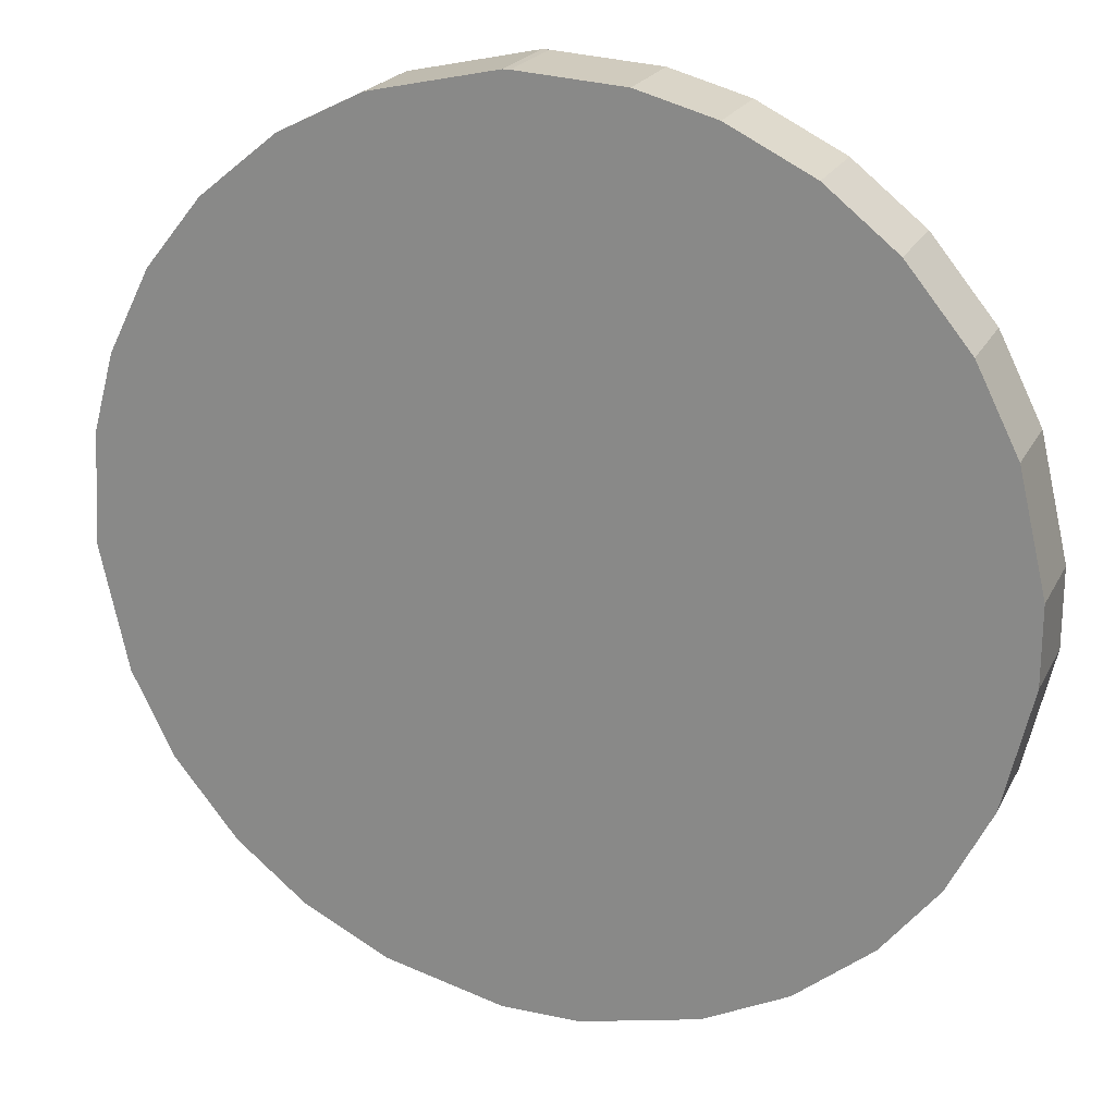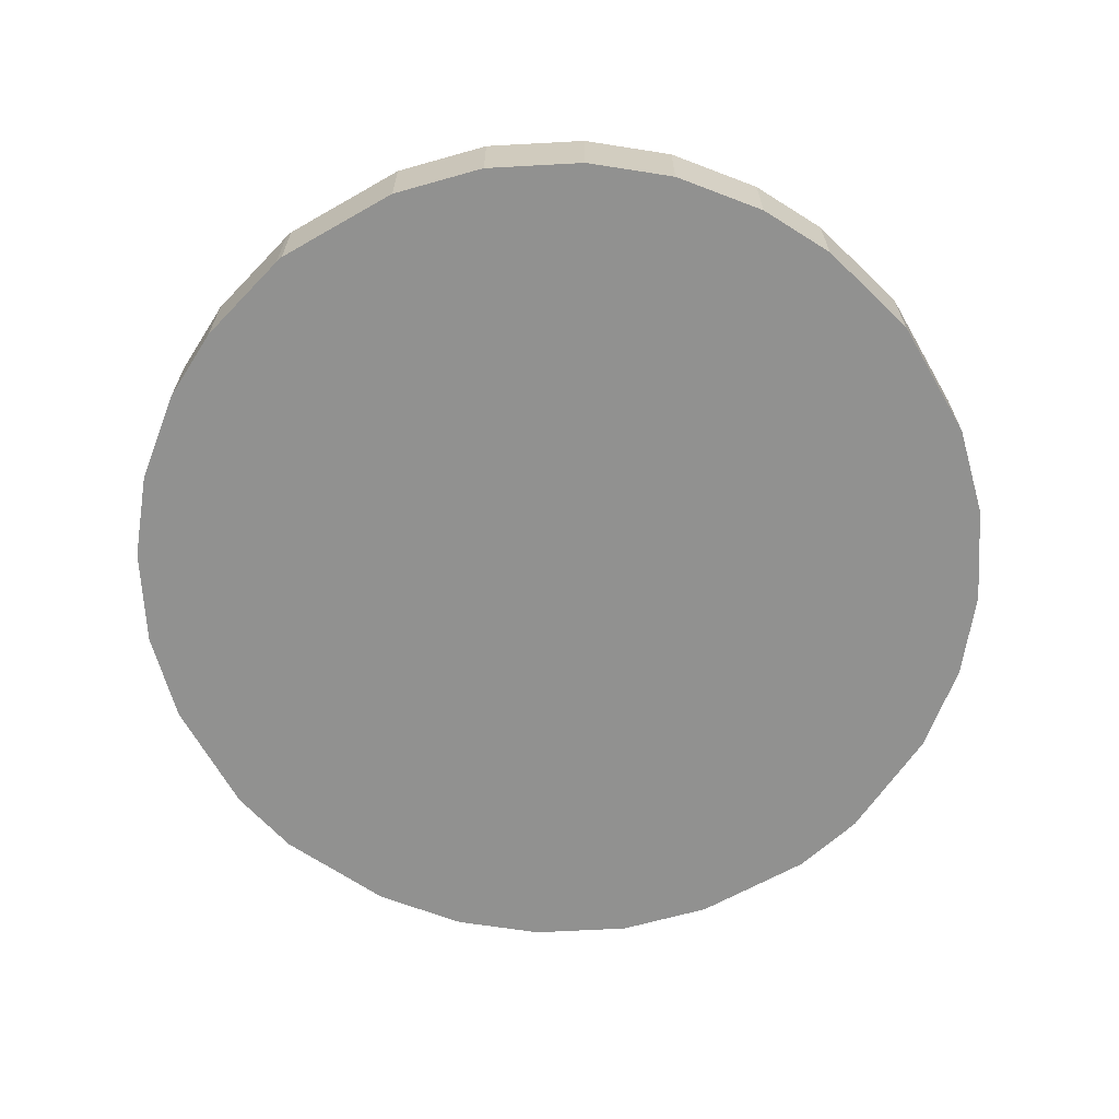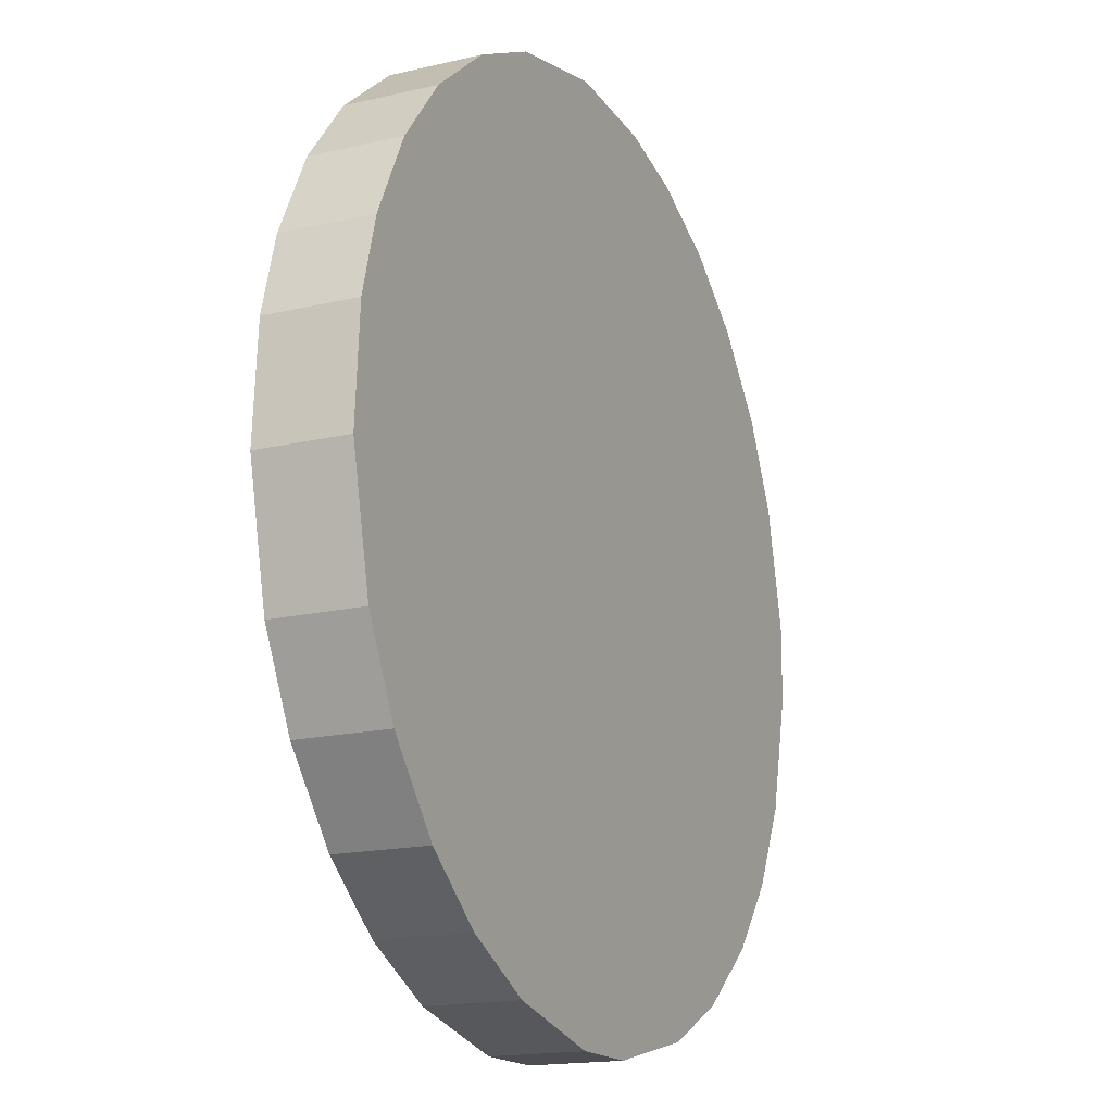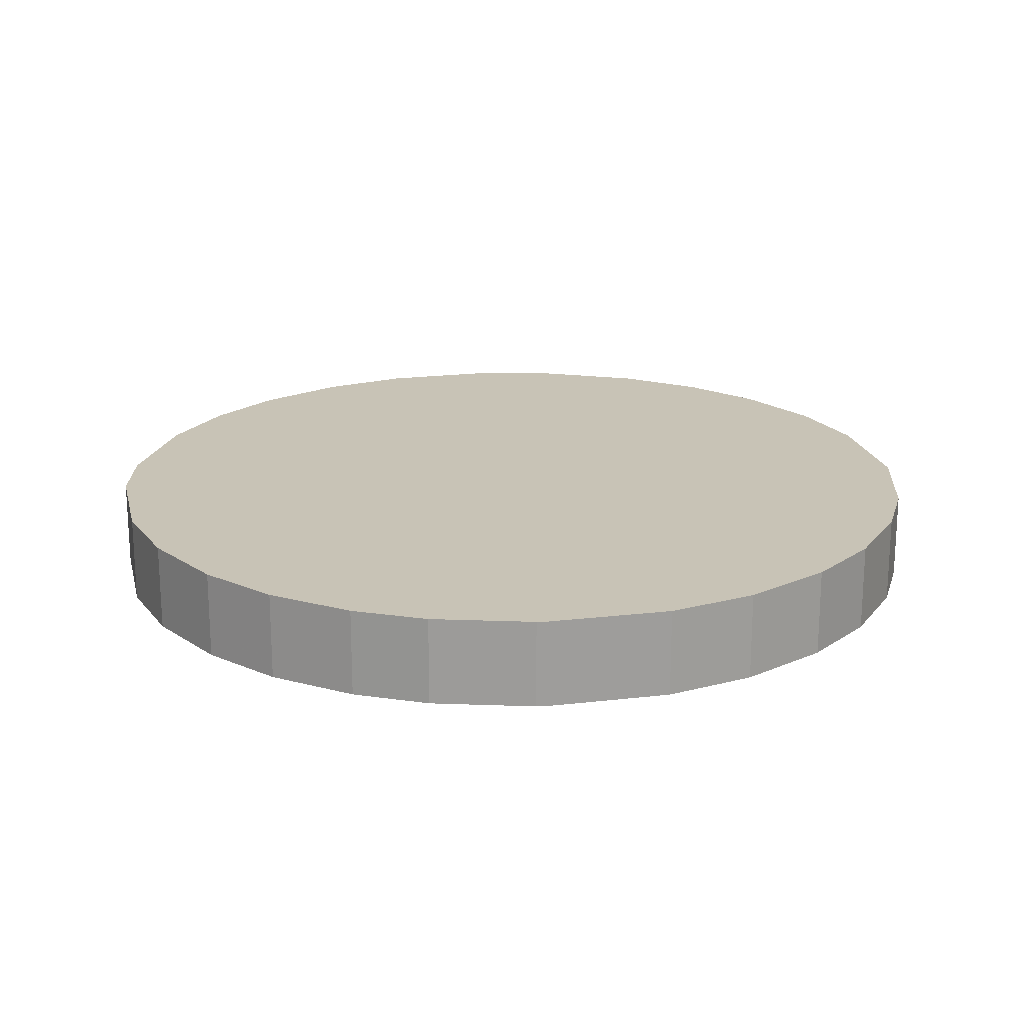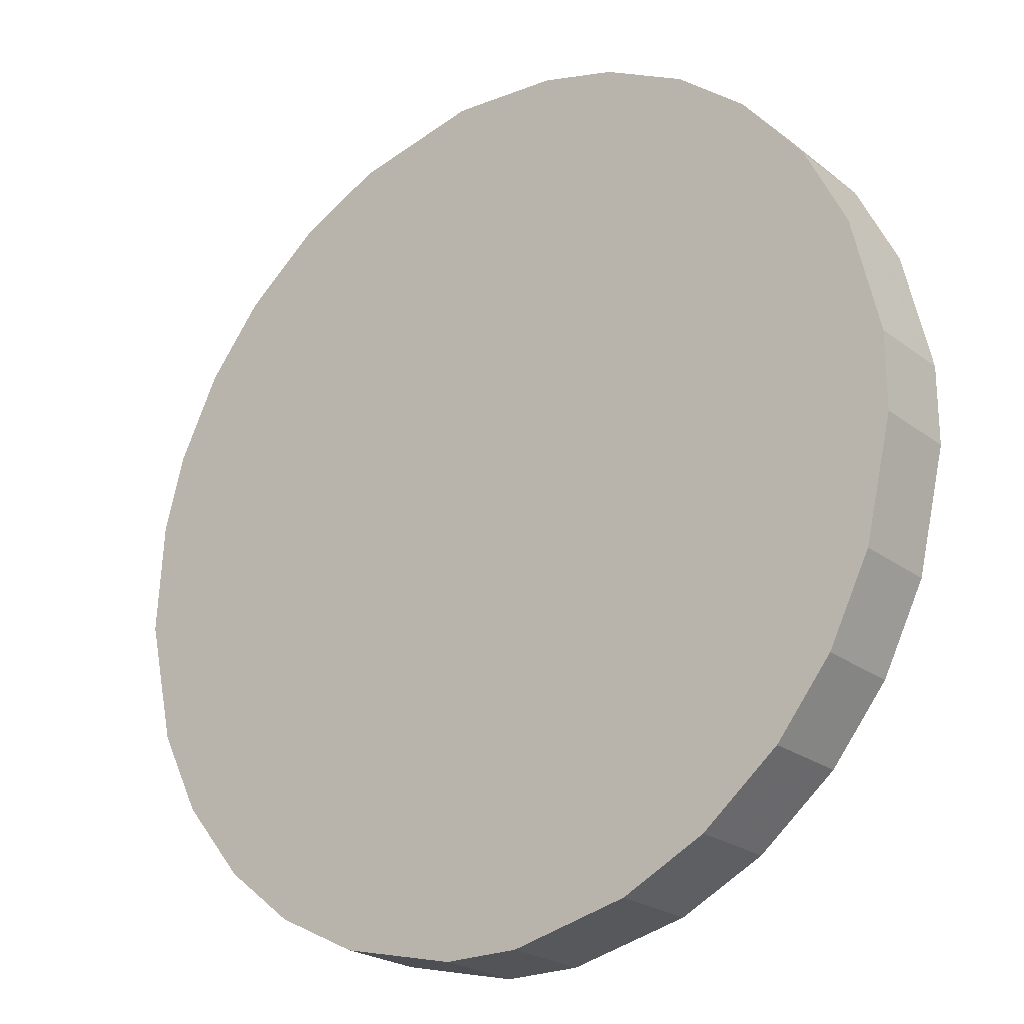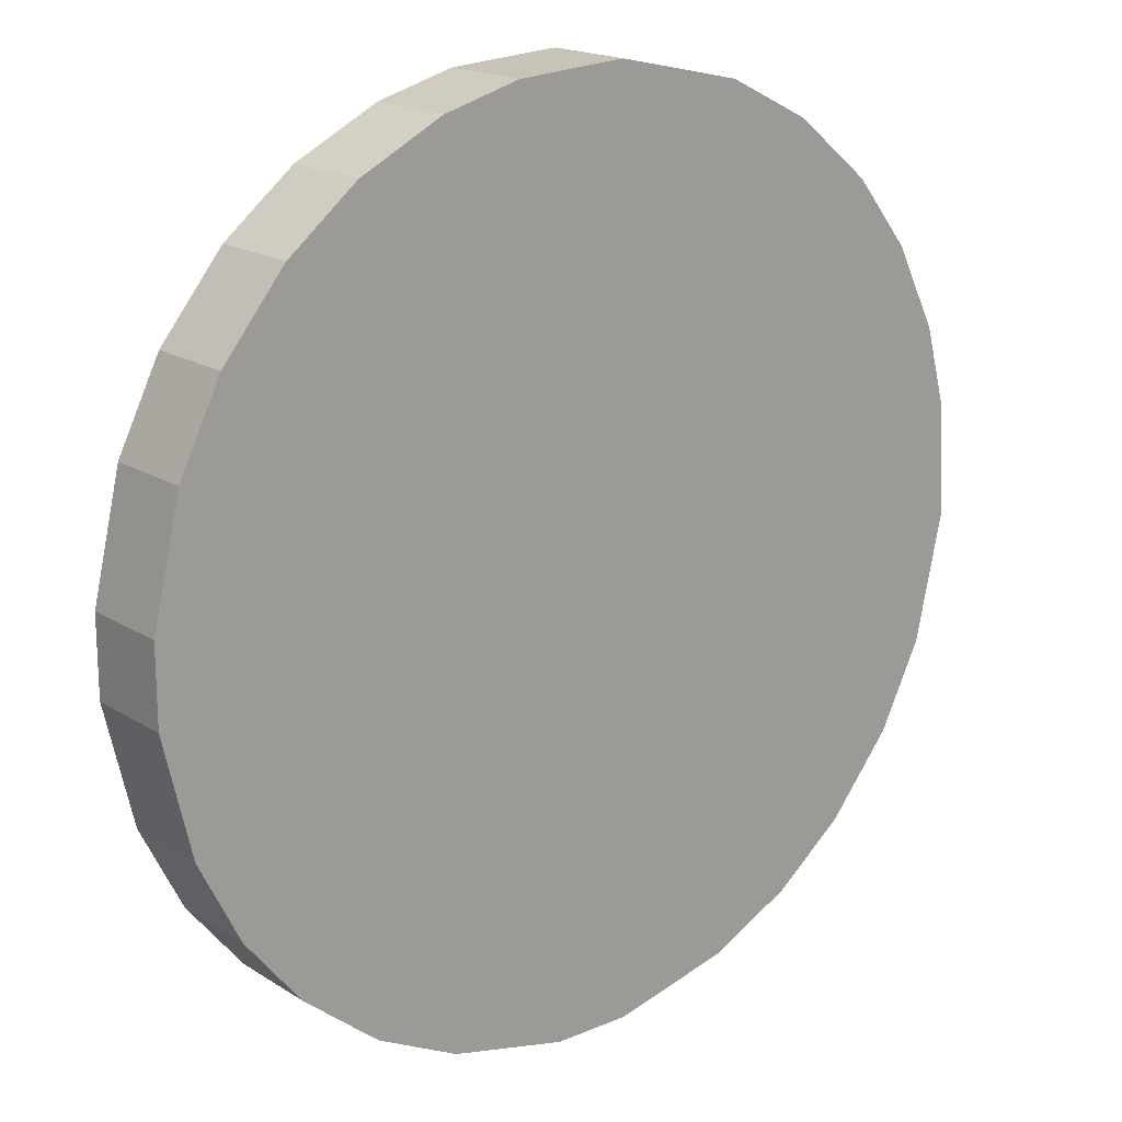
<metadata>
{"format":"obj","ext":"obj","renderer":"f3d","projection":"perspective","resolution":1024,"background":"white","views":[{"elev":21.7,"azim":20.8,"up":"+Y"},{"elev":-65.9,"azim":-137.6,"up":"+Z"},{"elev":-16.8,"azim":-64.5,"up":"+Y"},{"elev":19.5,"azim":-179.9,"up":"+Z"},{"elev":-23.1,"azim":38.3,"up":"+Y"},{"elev":18.0,"azim":140.5,"up":"+Y"}]}
</metadata>
<code>
o Object.1
v 14.99 20.07 4.877
v 15.24 20.07 4.877
v 17.53 19.81 4.877
v 17.78 2.794 4.877
v 20.83 4.318 4.877
v 22.86 6.858 4.877
v 23.37 8.382 4.877
v 23.37 11.43 4.877
v 28.45 11.43 4.877
v 28.45 8.636 4.877
v 25.91 8.382 4.877
v 25.4 6.096 4.877
v 23.88 3.556 4.877
v 21.59 1.524 4.877
v 17.27 0 4.877
v 14.73 0.254 4.877
v 14.48 17.27 4.877
v 11.43 15.75 4.877
v 9.398 13.21 4.877
v 8.89 11.68 4.877
v 8.89 8.636 4.877
v 3.81 8.636 4.877
v 3.81 11.43 4.877
v 6.35 11.68 4.877
v 6.858 13.97 4.877
v 8.382 16.51 4.877
v 10.67 18.54 4.877
v 14.99 20.07 1.626
v 15.24 20.07 1.626
v 17.53 19.81 1.626
v 17.78 2.794 1.626
v 20.83 4.318 1.626
v 22.86 6.858 1.626
v 23.37 8.382 1.626
v 23.37 11.43 1.626
v 28.45 11.43 1.626
v 28.45 8.636 1.626
v 25.91 8.382 1.626
v 25.4 6.096 1.626
v 23.88 3.556 1.626
v 21.59 1.524 1.626
v 17.27 0 1.626
v 14.73 0.254 1.626
v 14.48 17.27 1.626
v 11.43 15.75 1.626
v 9.398 13.21 1.626
v 8.89 11.68 1.626
v 8.89 8.636 1.626
v 3.81 8.636 1.626
v 3.81 11.43 1.626
v 6.35 11.68 1.626
v 6.858 13.97 1.626
v 8.382 16.51 1.626
v 10.67 18.54 1.626
f 25 27 26
f 26 53 25
f 53 52 25
f 25 52 24
f 1 25 24
f 24 22 1
f 22 2 1
f 2 29 1
f 29 28 1
f 1 28 27
f 28 54 27
f 54 28 52
f 51 52 28
f 28 49 51
f 50 51 49
f 50 49 22
f 23 50 22
f 22 49 21
f 21 20 22
f 20 19 22
f 19 18 22
f 19 46 18
f 46 45 18
f 18 45 17
f 3 18 17
f 16 3 17
f 17 44 16
f 44 43 16
f 16 43 15
f 15 4 16
f 4 15 5
f 5 32 4
f 32 31 4
f 4 31 3
f 31 30 3
f 3 30 2
f 30 31 43
f 43 31 42
f 32 42 31
f 36 42 32
f 32 33 36
f 33 34 36
f 35 36 34
f 35 34 7
f 8 35 7
f 7 9 8
f 9 36 8
f 37 36 9
f 10 37 9
f 11 10 9
f 15 11 9
f 14 11 15
f 15 42 14
f 42 41 14
f 14 41 13
f 14 13 12
f 13 40 12
f 40 39 12
f 12 39 11
f 39 38 11
f 39 41 38
f 39 40 41
f 41 40 13
f 42 38 41
f 11 14 12
f 11 38 10
f 38 37 10
f 36 37 38
f 9 7 6
f 9 6 5
f 6 33 5
f 7 34 6
f 36 35 8
f 34 33 6
f 36 38 42
f 33 32 5
f 5 15 9
f 43 42 15
f 44 30 43
f 44 45 30
f 29 30 45
f 49 29 45
f 16 4 3
f 18 3 2
f 45 44 17
f 49 45 46
f 49 46 47
f 49 47 48
f 48 47 20
f 47 46 19
f 20 47 19
f 21 48 20
f 49 48 21
f 51 50 23
f 24 51 23
f 28 29 49
f 30 29 2
f 18 2 22
f 22 24 23
f 52 51 24
f 53 54 52
f 54 53 26
f 27 54 26
f 25 1 27
o Object.2
v 14.99 26.16 3.251
v 15.24 26.16 3.251
v 19.05 25.91 3.251
v 21.84 25.15 3.251
v 24.89 23.62 3.251
v 27.43 21.59 3.251
v 29.72 18.8 3.251
v 31.24 15.75 3.251
v 32.26 11.43 3.251
v 32.26 8.636 3.251
v 31.24 4.318 3.251
v 29.72 1.27 3.251
v 27.69 -1.27 3.251
v 24.89 -3.556 3.251
v 21.84 -5.08 3.251
v 17.53 -6.096 3.251
v 14.73 -6.096 3.251
v 10.41 -5.08 3.251
v 7.366 -3.556 3.251
v 4.826 -1.524 3.251
v 2.54 1.27 3.251
v 1.016 4.318 3.251
v 0 8.89 3.251
v 0.254 12.95 3.251
v 1.016 15.75 3.251
v 2.54 18.8 3.251
v 4.572 21.34 3.251
v 7.366 23.62 3.251
v 10.41 25.15 3.251
v 14.99 26.16 0
v 15.24 26.16 0
v 19.05 25.91 0
v 21.84 25.15 0
v 24.89 23.62 0
v 27.43 21.59 0
v 29.72 18.8 0
v 31.24 15.75 0
v 32.26 11.43 0
v 32.26 8.636 0
v 31.24 4.318 0
v 29.72 1.27 0
v 27.69 -1.27 0
v 24.89 -3.556 0
v 21.84 -5.08 0
v 17.53 -6.096 0
v 14.73 -6.096 0
v 10.41 -5.08 0
v 7.366 -3.556 0
v 4.826 -1.524 0
v 2.54 1.27 0
v 1.016 4.318 0
v 0 8.89 0
v 0.254 12.95 0
v 1.016 15.75 0
v 2.54 18.8 0
v 4.572 21.34 0
v 7.366 23.62 0
v 10.41 25.15 0
f 75 73 72
f 71 75 72
f 72 101 71
f 101 100 71
f 71 100 70
f 77 71 70
f 69 77 70
f 70 99 69
f 99 98 69
f 69 98 68
f 68 78 69
f 68 79 78
f 79 108 78
f 108 107 78
f 78 107 77
f 107 106 77
f 77 106 76
f 106 105 76
f 76 105 75
f 105 104 75
f 75 104 74
f 104 103 74
f 74 103 73
f 103 102 73
f 103 104 102
f 101 102 104
f 105 100 104
f 105 106 100
f 99 100 106
f 106 107 98
f 98 107 97
f 107 108 97
f 97 108 96
f 97 96 67
f 68 97 67
f 67 96 66
f 66 81 67
f 67 81 80
f 79 67 80
f 80 109 79
f 110 109 80
f 109 110 96
f 96 110 95
f 110 111 95
f 94 95 111
f 94 111 93
f 94 93 64
f 65 94 64
f 64 82 65
f 82 66 65
f 66 95 65
f 82 64 83
f 83 112 82
f 112 111 82
f 82 111 81
f 84 112 83
f 55 84 83
f 85 84 55
f 56 85 55
f 55 62 56
f 62 57 56
f 57 86 56
f 87 86 57
f 58 87 57
f 61 58 57
f 60 58 61
f 61 90 60
f 90 89 60
f 60 89 59
f 89 88 59
f 59 88 58
f 88 89 87
f 90 87 89
f 91 90 61
f 62 91 61
f 92 91 62
f 63 92 62
f 93 92 63
f 92 93 84
f 92 84 91
f 91 86 90
f 85 86 91
f 58 60 59
f 88 87 58
f 86 87 90
f 61 57 62
f 62 55 63
f 55 64 63
f 86 85 56
f 85 91 84
f 112 84 93
f 64 55 83
f 64 93 63
f 112 93 111
f 95 94 65
f 111 110 81
f 81 110 80
f 66 82 81
f 96 95 66
f 109 96 108
f 109 108 79
f 67 79 68
f 98 97 68
f 99 106 98
f 69 78 77
f 71 77 76
f 100 99 70
f 101 104 100
f 102 101 72
f 75 71 76
f 73 102 72
f 73 75 74

</code>
